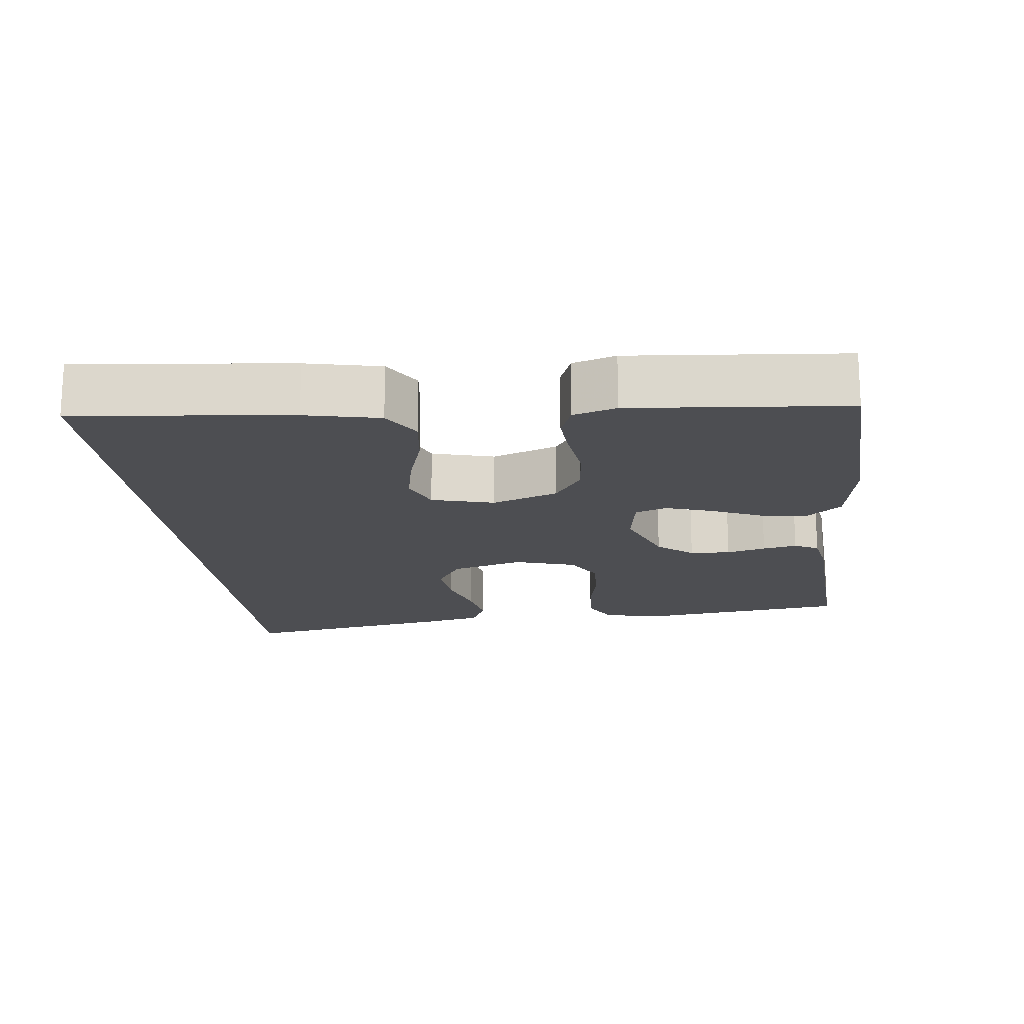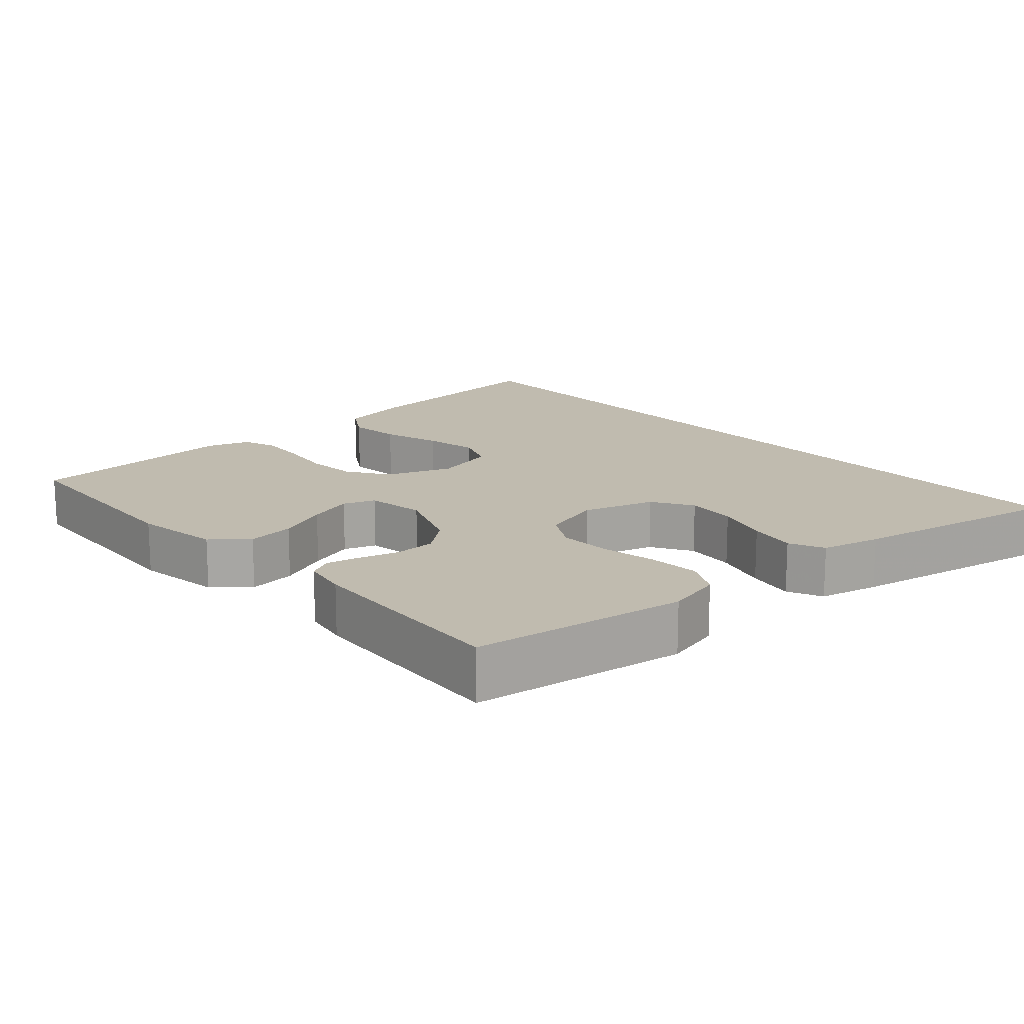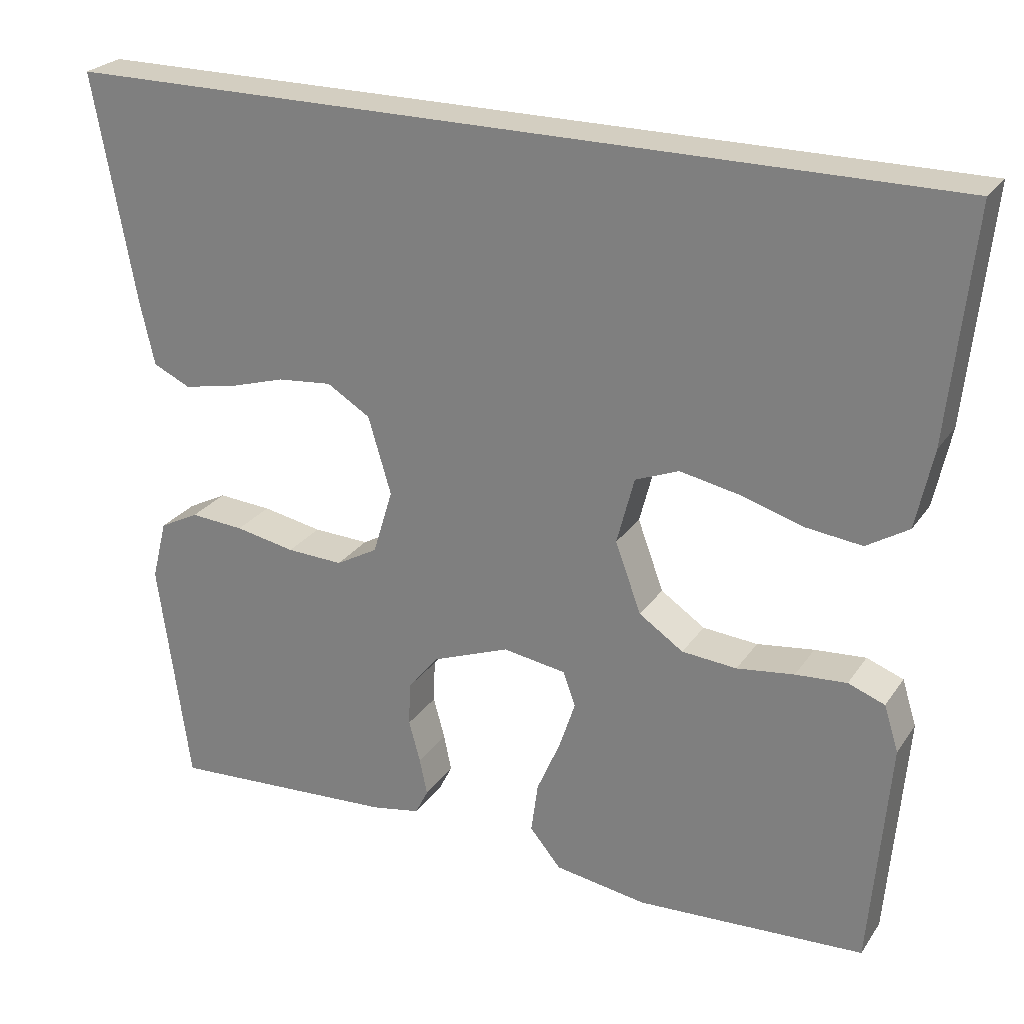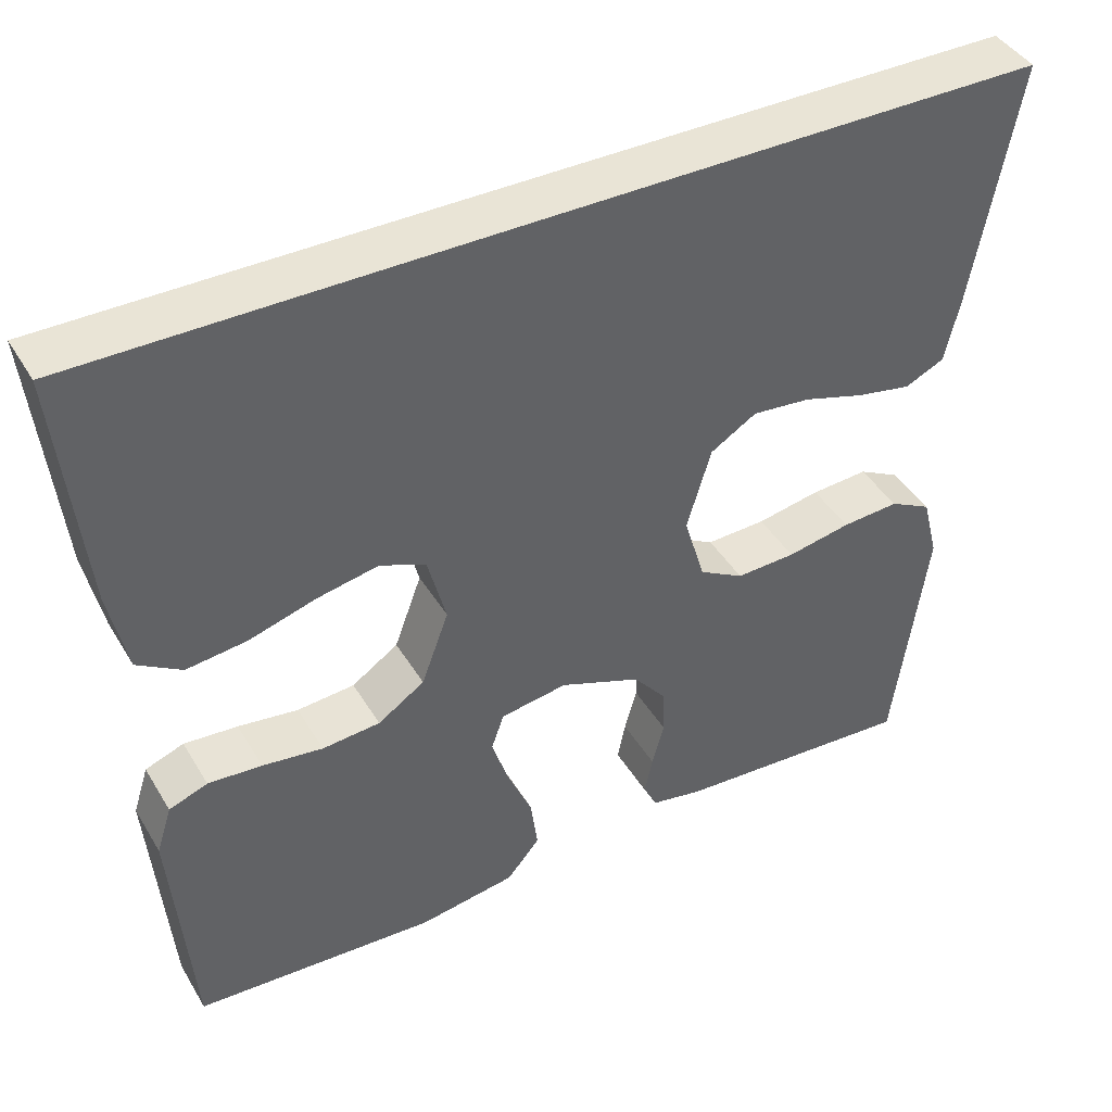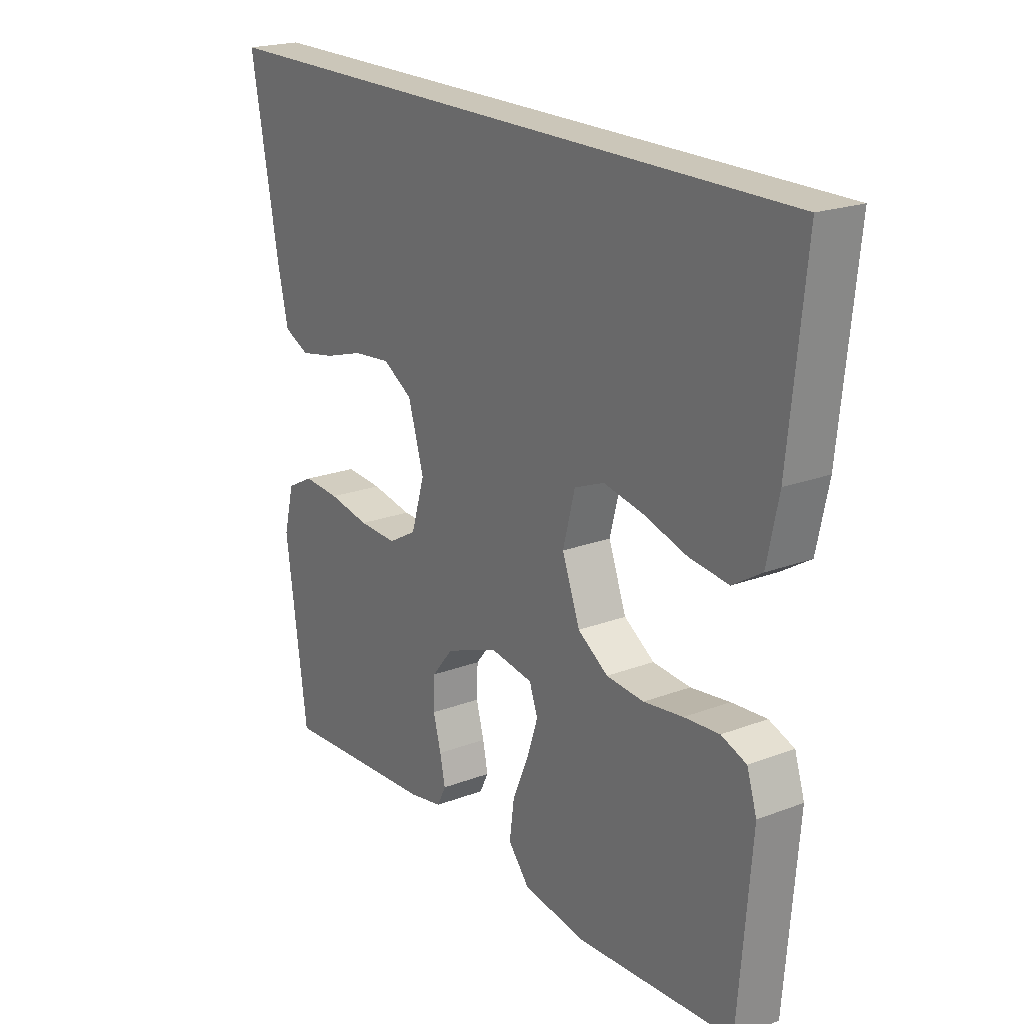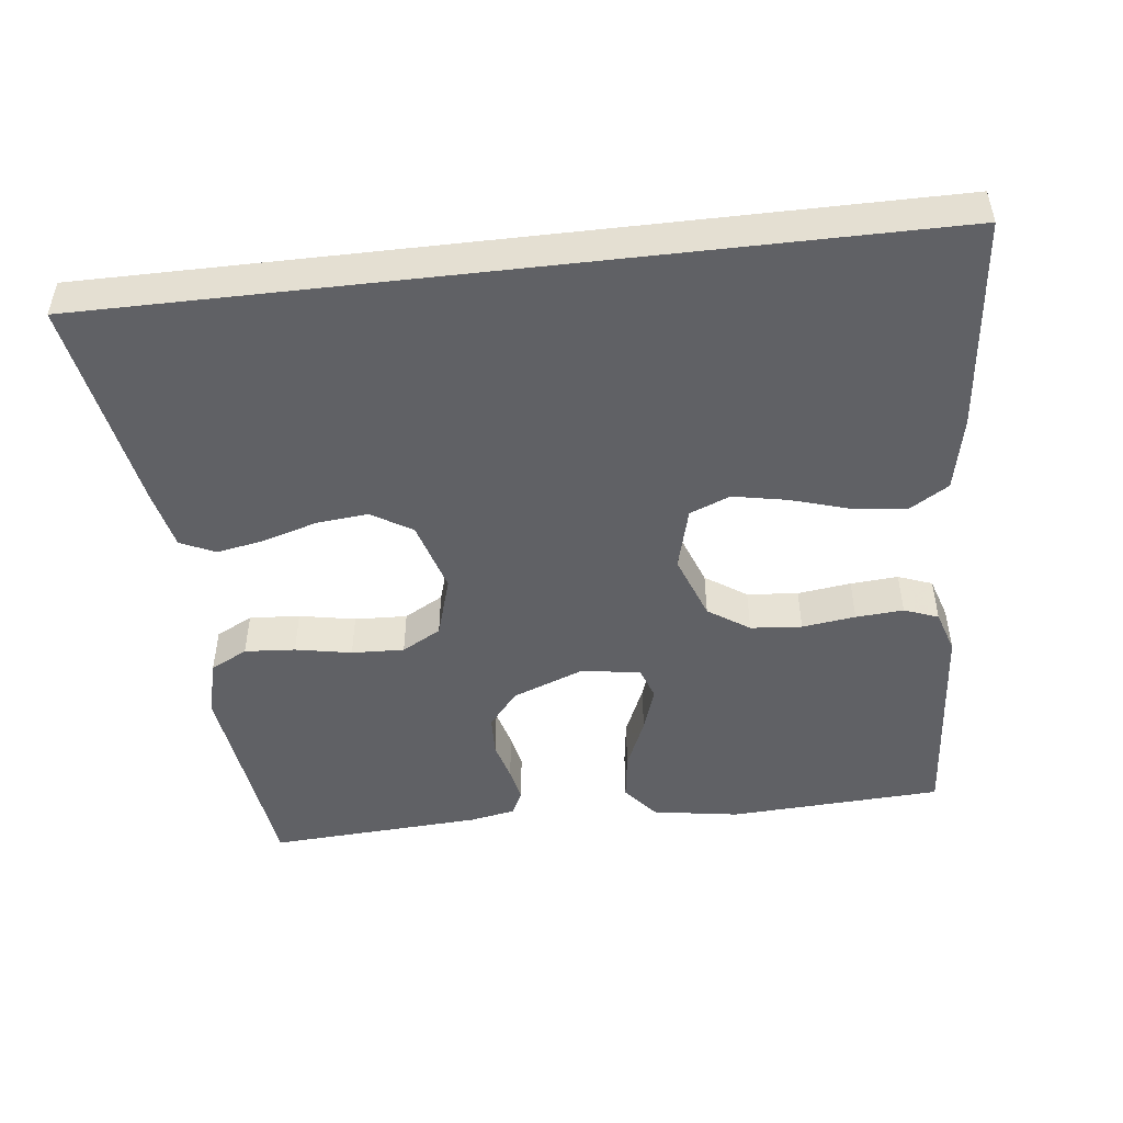
<metadata>
{"format":"obj","ext":"obj","renderer":"f3d","projection":"perspective","resolution":1024,"background":"white","views":[{"elev":-17.2,"azim":96.3,"up":"+Y"},{"elev":16.1,"azim":-131.5,"up":"+Y"},{"elev":25.2,"azim":26.4,"up":"+Z"},{"elev":42.4,"azim":151.3,"up":"+Z"},{"elev":20.8,"azim":55.6,"up":"+Z"},{"elev":-48.7,"azim":6.6,"up":"+Y"}]}
</metadata>
<code>
v -0.59 0.07 0.5
v 0.574 0.07 0.5
v 0.543 0.07 0.2
v 0.521 0.07 0.096
v 0.466 0.07 0.062
v 0.391 0.07 0.071
v 0.308 0.07 0.096
v 0.232 0.07 0.111
v 0.175 0.07 0.088
v 0.152 0.07 0
v 0.186 0.07 -0.092
v 0.244 0.07 -0.131
v 0.316 0.07 -0.137
v 0.391 0.07 -0.127
v 0.458 0.07 -0.122
v 0.506 0.07 -0.14
v 0.525 0.07 -0.2
v 0.5 0.07 -0.5
v 0.2 0.07 -0.516
v 0.079 0.07 -0.497
v 0.038 0.07 -0.448
v 0.047 0.07 -0.381
v 0.078 0.07 -0.309
v 0.099 0.07 -0.245
v 0.083 0.07 -0.2
v 0 0.07 -0.187
v -0.101 0.07 -0.226
v -0.142 0.07 -0.276
v -0.144 0.07 -0.333
v -0.129 0.07 -0.388
v -0.119 0.07 -0.436
v -0.136 0.07 -0.47
v -0.2 0.07 -0.482
v -0.5 0.07 -0.5
v -0.541 0.07 -0.2
v -0.521 0.07 -0.121
v -0.469 0.07 -0.094
v -0.398 0.07 -0.099
v -0.319 0.07 -0.114
v -0.245 0.07 -0.117
v -0.19 0.07 -0.086
v -0.164 0.07 0
v -0.194 0.07 0.101
v -0.251 0.07 0.136
v -0.323 0.07 0.129
v -0.399 0.07 0.106
v -0.467 0.07 0.093
v -0.516 0.07 0.116
v -0.535 0.07 0.2
v -0.59 0 0.5
v 0.574 0 0.5
v 0.543 0 0.2
v 0.521 0 0.096
v 0.466 0 0.062
v 0.391 0 0.071
v 0.308 0 0.096
v 0.232 0 0.111
v 0.175 0 0.088
v 0.152 0 0
v 0.186 0 -0.092
v 0.244 0 -0.131
v 0.316 0 -0.137
v 0.391 0 -0.127
v 0.458 0 -0.122
v 0.506 0 -0.14
v 0.525 0 -0.2
v 0.5 0 -0.5
v 0.2 0 -0.516
v 0.079 0 -0.497
v 0.038 0 -0.448
v 0.047 0 -0.381
v 0.078 0 -0.309
v 0.099 0 -0.245
v 0.083 0 -0.2
v 0 0 -0.187
v -0.101 0 -0.226
v -0.142 0 -0.276
v -0.144 0 -0.333
v -0.129 0 -0.388
v -0.119 0 -0.436
v -0.136 0 -0.47
v -0.2 0 -0.482
v -0.5 0 -0.5
v -0.541 0 -0.2
v -0.521 0 -0.121
v -0.469 0 -0.094
v -0.398 0 -0.099
v -0.319 0 -0.114
v -0.245 0 -0.117
v -0.19 0 -0.086
v -0.164 0 0
v -0.194 0 0.101
v -0.251 0 0.136
v -0.323 0 0.129
v -0.399 0 0.106
v -0.467 0 0.093
v -0.516 0 0.116
v -0.535 0 0.2
f 49 1 2
f 48 49 2
f 47 48 2
f 46 47 2
f 45 46 2
f 44 45 2
f 43 44 2 3
f 42 43 3
f 37 38 39
f 36 37 39
f 35 36 39
f 34 35 39
f 33 34 39
f 32 33 39
f 31 32 39
f 30 31 39
f 29 30 39
f 28 29 39 40
f 27 28 40 41
f 21 22 23
f 20 21 23
f 19 20 23
f 18 19 23
f 17 18 23
f 16 17 23
f 15 16 23
f 14 15 23
f 13 14 23
f 12 13 23 24
f 11 12 24 25
f 5 6 7
f 4 5 7
f 3 4 7
f 3 7 8
f 42 3 8
f 26 27 41 42
f 25 26 42
f 11 25 42
f 10 11 42
f 9 10 42
f 8 9 42
f 51 50 98
f 51 98 97
f 51 97 96
f 51 96 95
f 51 95 94
f 51 94 93
f 52 51 93 92
f 52 92 91
f 88 87 86
f 88 86 85
f 88 85 84
f 88 84 83
f 88 83 82
f 88 82 81
f 88 81 80
f 88 80 79
f 88 79 78
f 89 88 78 77
f 90 89 77 76
f 72 71 70
f 72 70 69
f 72 69 68
f 72 68 67
f 72 67 66
f 72 66 65
f 72 65 64
f 72 64 63
f 72 63 62
f 73 72 62 61
f 74 73 61 60
f 56 55 54
f 56 54 53
f 56 53 52
f 57 56 52
f 57 52 91
f 91 90 76 75
f 91 75 74
f 91 74 60
f 91 60 59
f 91 59 58
f 91 58 57
f 1 50 51 2
f 2 51 52 3
f 3 52 53 4
f 4 53 54 5
f 5 54 55 6
f 6 55 56 7
f 7 56 57 8
f 8 57 58 9
f 9 58 59 10
f 10 59 60 11
f 11 60 61 12
f 12 61 62 13
f 13 62 63 14
f 14 63 64 15
f 15 64 65 16
f 16 65 66 17
f 17 66 67 18
f 18 67 68 19
f 19 68 69 20
f 20 69 70 21
f 21 70 71 22
f 22 71 72 23
f 23 72 73 24
f 24 73 74 25
f 25 74 75 26
f 26 75 76 27
f 27 76 77 28
f 28 77 78 29
f 29 78 79 30
f 30 79 80 31
f 31 80 81 32
f 32 81 82 33
f 33 82 83 34
f 34 83 84 35
f 35 84 85 36
f 36 85 86 37
f 37 86 87 38
f 38 87 88 39
f 39 88 89 40
f 40 89 90 41
f 41 90 91 42
f 42 91 92 43
f 43 92 93 44
f 44 93 94 45
f 45 94 95 46
f 46 95 96 47
f 47 96 97 48
f 48 97 98 49
f 49 98 50 1

</code>
